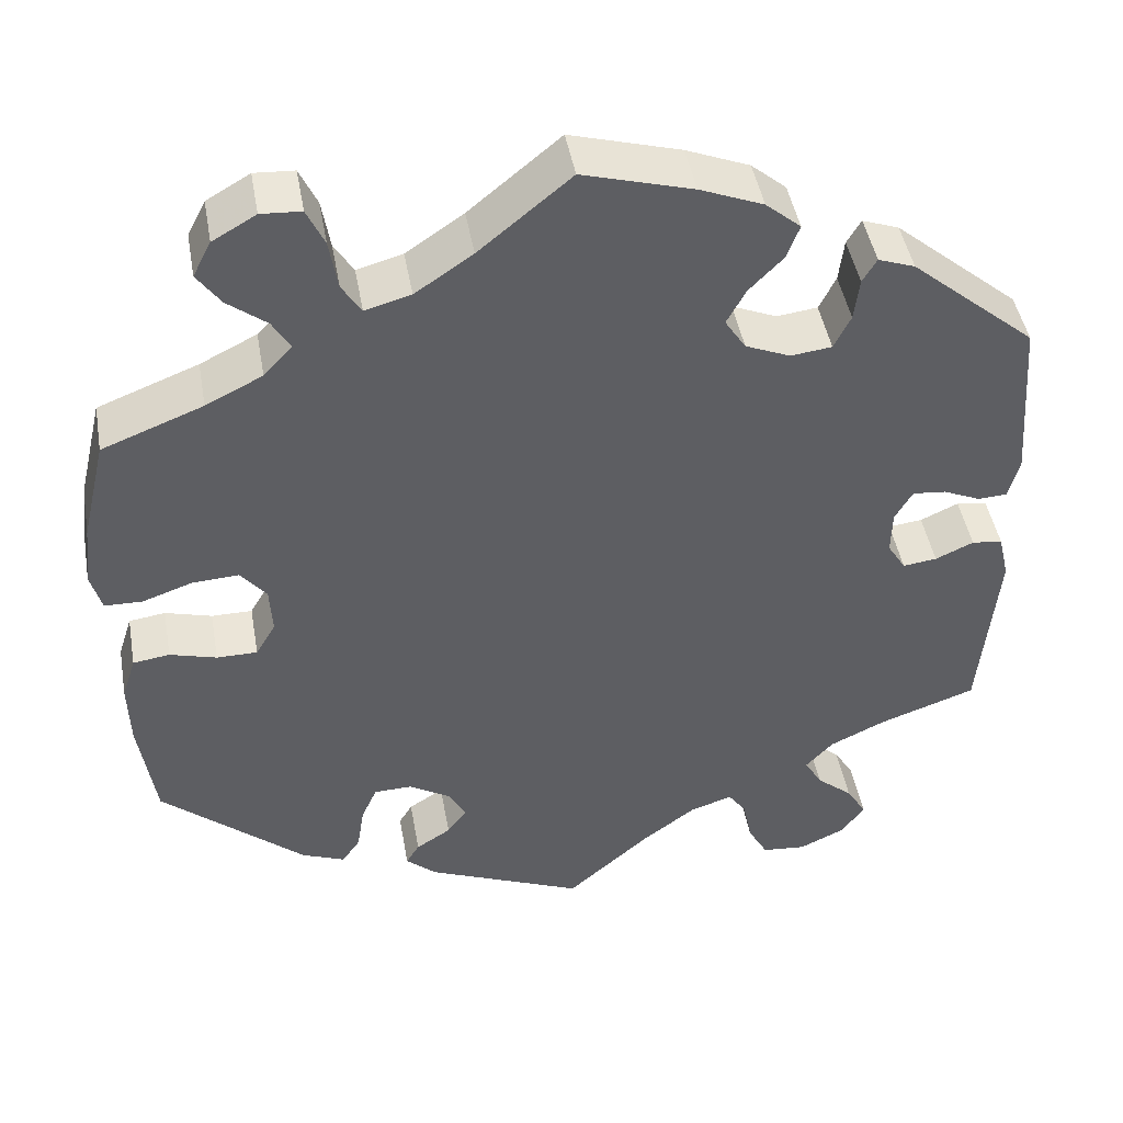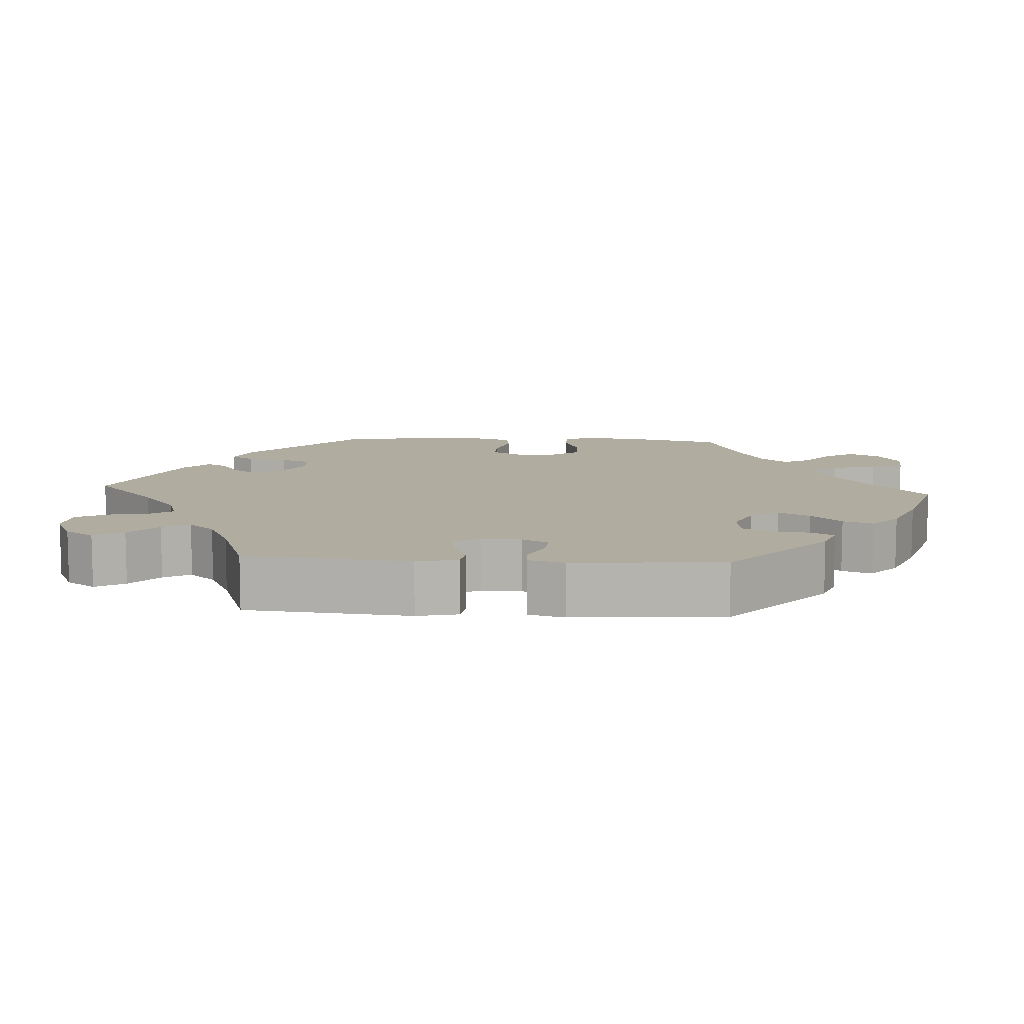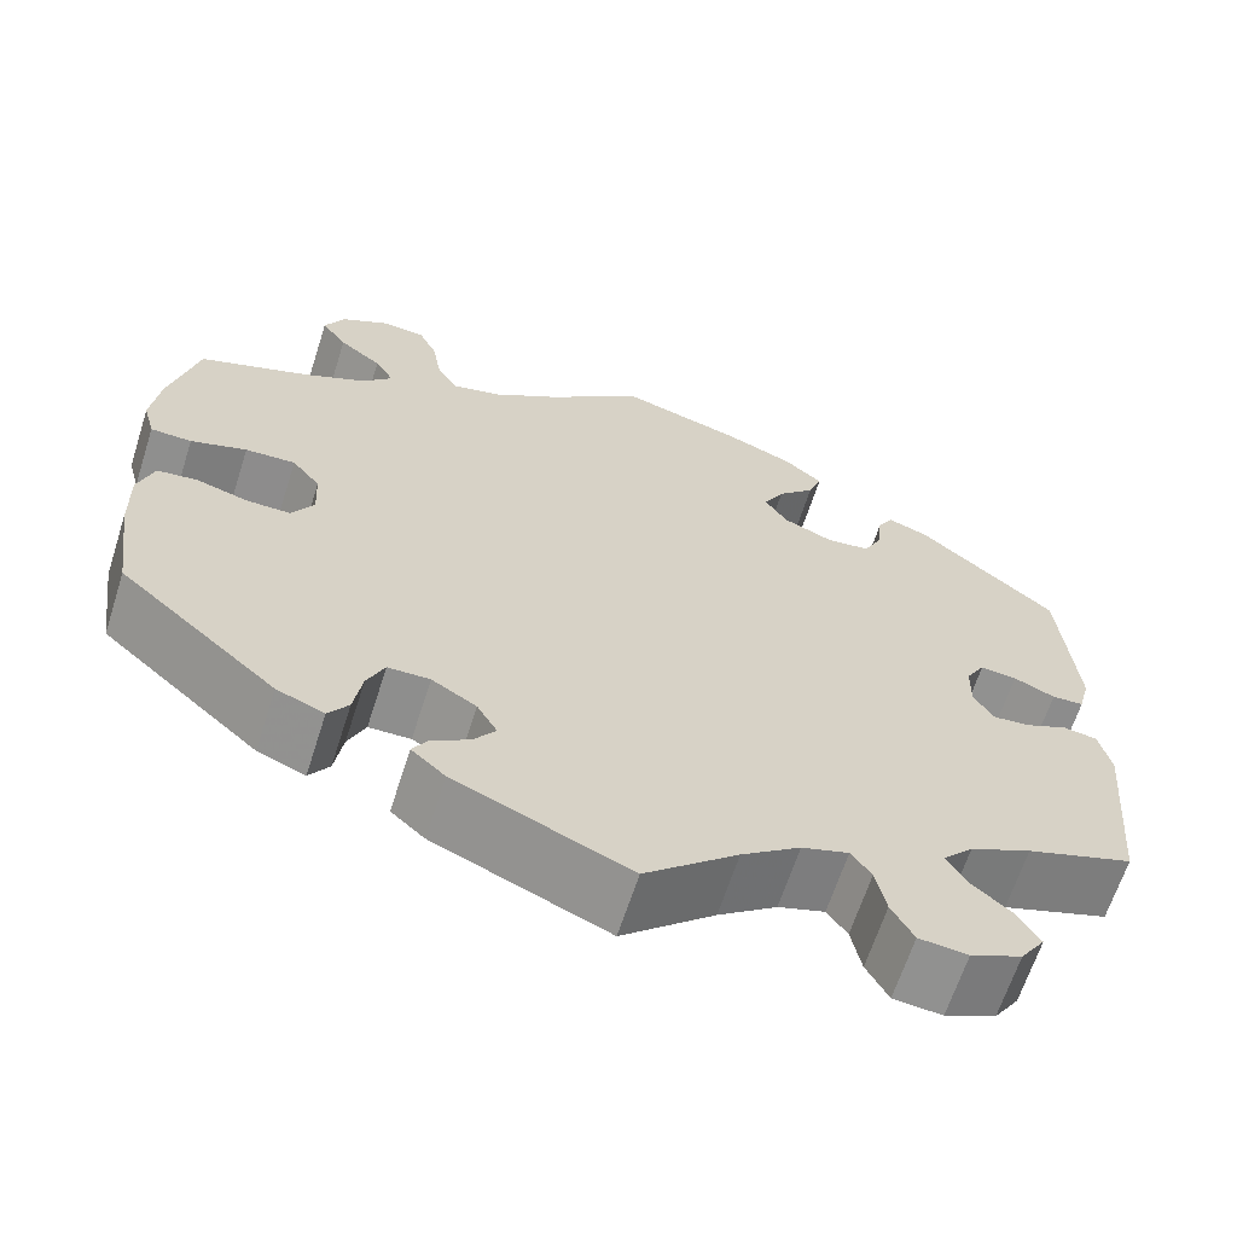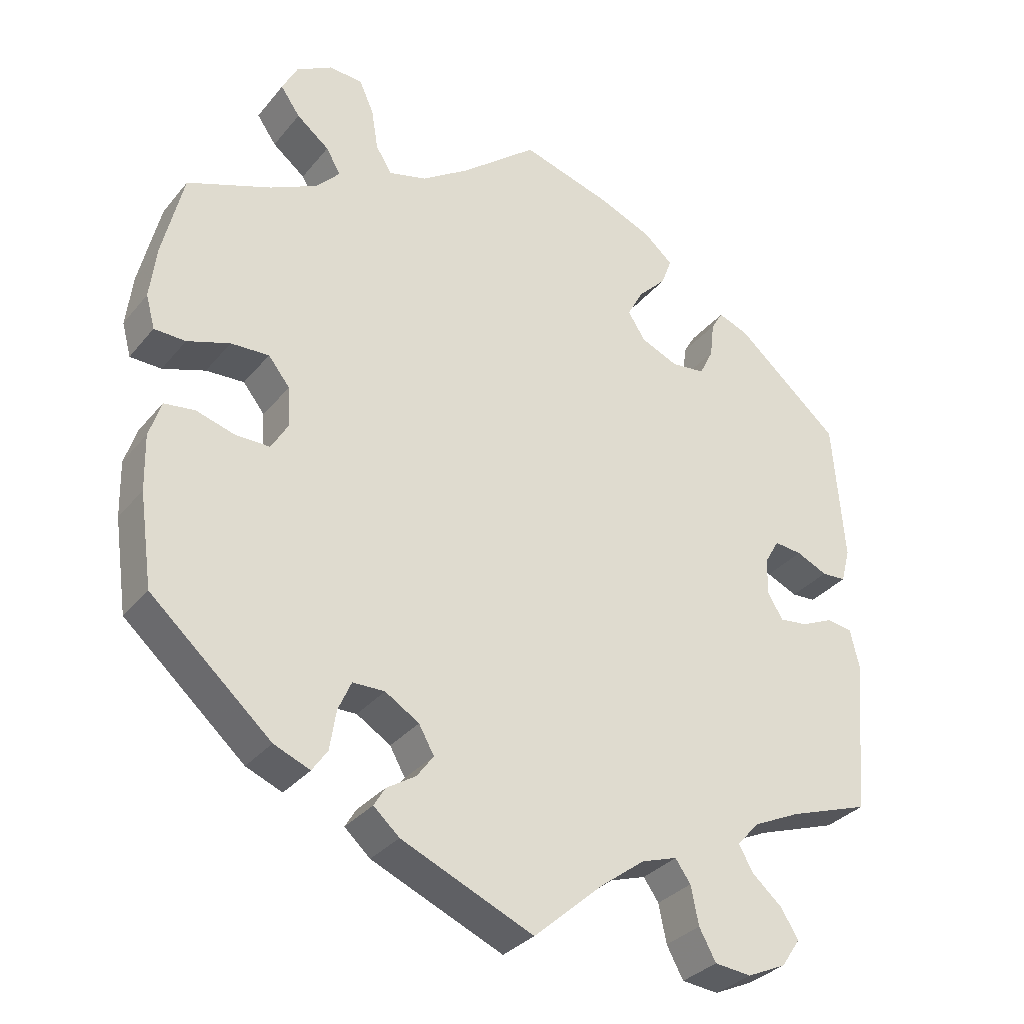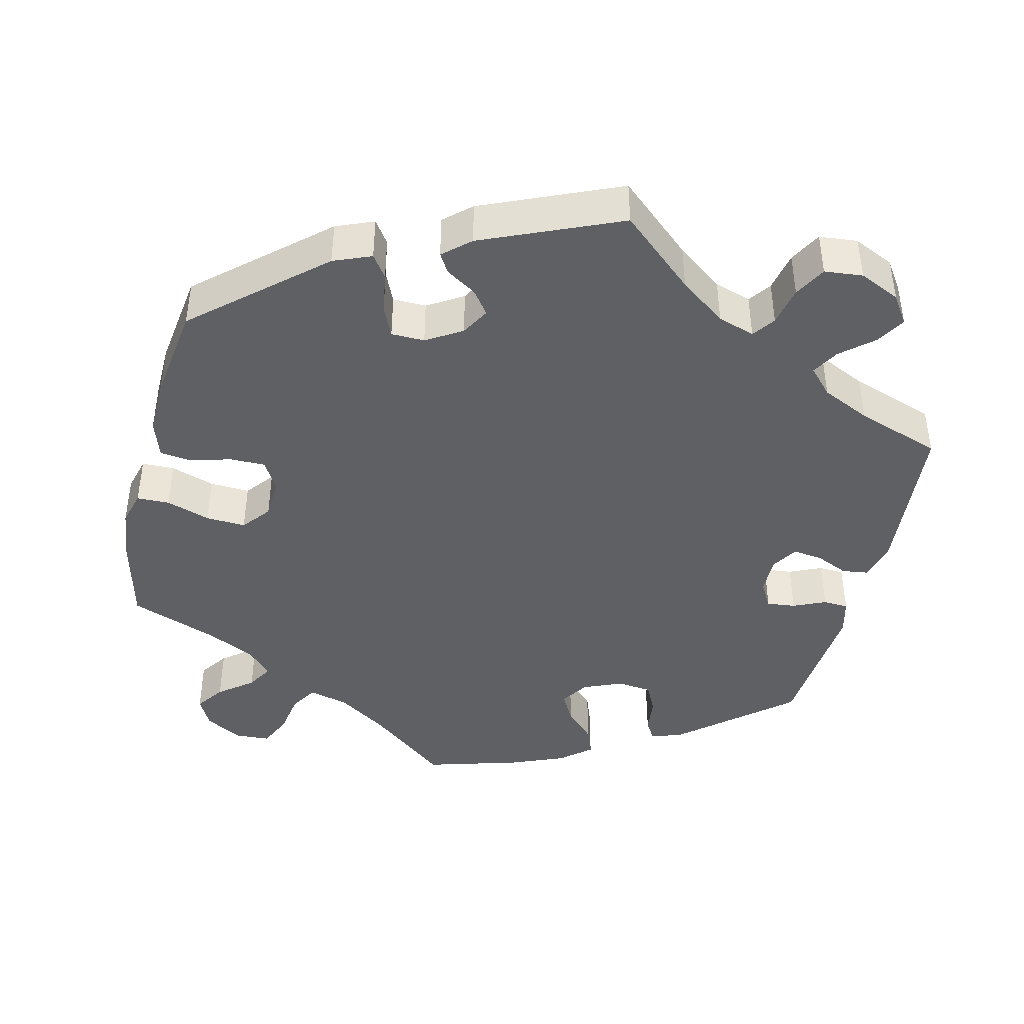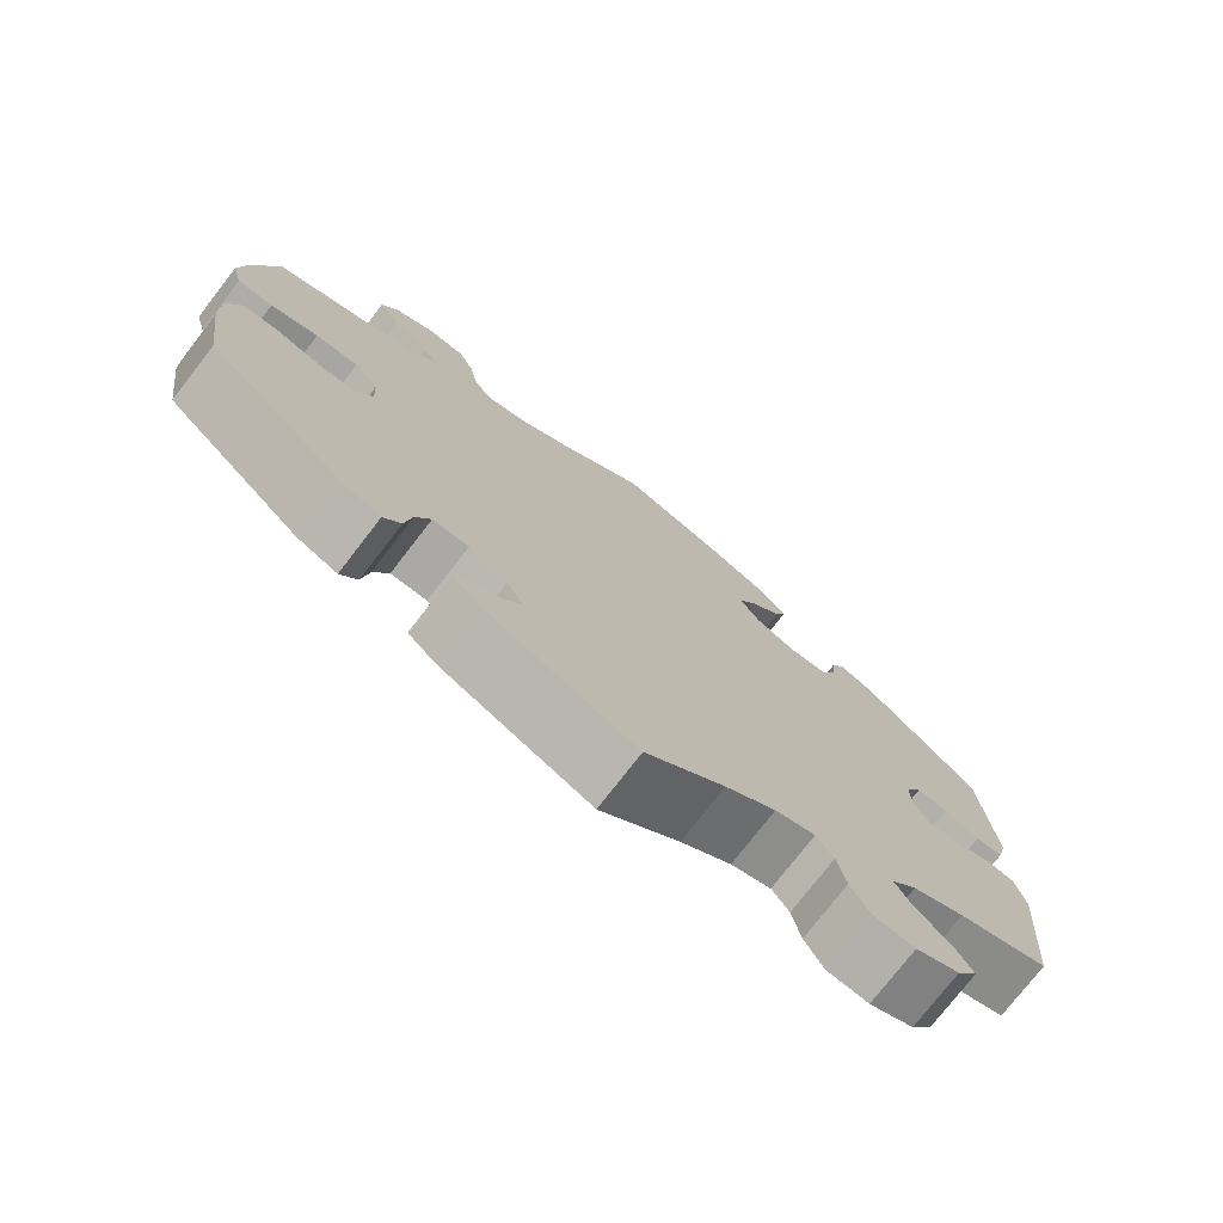
<metadata>
{"format":"obj","ext":"obj","renderer":"f3d","projection":"perspective","resolution":1024,"background":"white","views":[{"elev":46.0,"azim":169.9,"up":"+Z"},{"elev":9.9,"azim":-86.2,"up":"+Y"},{"elev":-65.0,"azim":162.2,"up":"+Z"},{"elev":-32.6,"azim":147.3,"up":"+Z"},{"elev":-42.1,"azim":166.6,"up":"+Y"},{"elev":-76.0,"azim":142.3,"up":"+Z"}]}
</metadata>
<code>
v -0.273 0.07 -0.595
v -0.553 0.07 0.105
v 0.382 0.07 0.501
v -0.132 0.07 0.582
v -0.101 0.07 -0.53
v -0.461 0.07 -0.045
v 0.348 0.07 0.391
v 0.41 0.07 0.541
v -0.25 0.07 0.327
v 0.314 0.07 0.428
v 0.416 0.07 0.357
v 0.216 0.07 -0.35
v -0.398 0.07 -0.014
v -0.42 0.07 -0.351
v 0.567 0.07 0.184
v -0.42 0.07 -0.05
v 0.336 0.07 0.614
v -0.385 0.07 -0.494
v 0.179 0.07 0.482
v -0.235 0.07 0.474
v -0.353 0.07 -0.383
v -0.216 0.07 -0.465
v 0.288 0.07 0.611
v -0.326 0.07 -0.6
v -0.46 0.07 0.073
v 0.281 0.07 -0.394
v 0.234 0.07 0.467
v 0.537 0.07 -0.31
v 0.388 0.07 0.584
v 0.537 0.07 0.31
v 0.563 0.07 0.061
v 0.402 0.07 0.084
v -0.32 0.07 -0.419
v -0.409 0.07 -0.534
v -0.537 0.07 -0.31
v -0.194 0.07 0.432
v -0.341 0.07 -0.456
v -0.544 0.07 -0.029
v 0.211 0.07 -0.479
v 0 0.07 0.62
v 0.145 0.07 -0.419
v -0.196 0.07 0.35
v -0.537 0.07 0.31
v -0.238 0.07 -0.496
v -0.208 0.07 0.551
v 0.312 0.07 -0.483
v 0.497 0.07 -0.038
v 0.364 0.07 -0.462
v 0.169 0.07 -0.452
v 0.556 0.07 -0.177
v 0.19 0.07 -0.539
v 0.335 0.07 0.464
v -0 0.07 -0.62
v -0.382 0.07 -0.574
v 0.392 0.07 -0.054
v 0.11 0.07 0.529
v 0.558 0.07 -0.097
v 0.262 0.07 -0.351
v 0.368 0.07 -0.013
v 0.167 0.07 -0.38
v 0.29 0.07 -0.451
v -0.299 0.07 0.333
v 0.371 0.07 0.045
v 0.541 0.07 -0.044
v -0.507 0.07 -0.024
v -0.399 0.07 0.04
v -0.325 0.07 0.426
v -0.171 0.07 0.389
v 0.257 0.07 0.504
v -0.319 0.07 0.374
v 0.457 0.07 0.081
v 0.518 0.07 0.06
v 0.267 0.07 0.565
v -0.505 0.07 0.053
v 0.227 0.07 -0.506
v -0.54 0.07 0.055
v -0.557 0.07 -0.085
v -0.386 0.07 0.439
v -0.165 0.07 -0.482
v 0.441 0.07 -0.054
v -0.25 0.07 0.515
v -0.42 0.07 0.077
v -0.342 0.07 0.455
v 0.576 0.07 0.109
v -0.249 0.07 -0.551
v -0.273 -0 -0.595
v -0.553 -0 0.105
v 0.382 -0 0.501
v -0.132 -0 0.582
v -0.101 -0 -0.53
v -0.461 -0 -0.045
v 0.348 -0 0.391
v 0.41 -0 0.541
v -0.25 -0 0.327
v 0.314 -0 0.428
v 0.416 -0 0.357
v 0.216 -0 -0.35
v -0.398 -0 -0.014
v -0.42 -0 -0.351
v 0.567 -0 0.184
v -0.42 -0 -0.05
v 0.336 -0 0.614
v -0.385 -0 -0.494
v 0.179 -0 0.482
v -0.235 -0 0.474
v -0.353 -0 -0.383
v -0.216 -0 -0.465
v 0.288 -0 0.611
v -0.326 -0 -0.6
v -0.46 -0 0.073
v 0.281 -0 -0.394
v 0.234 -0 0.467
v 0.537 -0 -0.31
v 0.388 -0 0.584
v 0.537 -0 0.31
v 0.563 -0 0.061
v 0.402 -0 0.084
v -0.32 -0 -0.419
v -0.409 -0 -0.534
v -0.537 -0 -0.31
v -0.194 -0 0.432
v -0.341 -0 -0.456
v -0.544 -0 -0.029
v 0.211 -0 -0.479
v 0 -0 0.62
v 0.145 -0 -0.419
v -0.196 -0 0.35
v -0.537 -0 0.31
v -0.238 -0 -0.496
v -0.208 -0 0.551
v 0.312 -0 -0.483
v 0.497 -0 -0.038
v 0.364 -0 -0.462
v 0.169 -0 -0.452
v 0.556 -0 -0.177
v 0.19 -0 -0.539
v 0.335 -0 0.464
v -0 -0 -0.62
v -0.382 -0 -0.574
v 0.392 -0 -0.054
v 0.11 -0 0.529
v 0.558 -0 -0.097
v 0.262 -0 -0.351
v 0.368 -0 -0.013
v 0.167 -0 -0.38
v 0.29 -0 -0.451
v -0.299 -0 0.333
v 0.371 -0 0.045
v 0.541 -0 -0.044
v -0.507 -0 -0.024
v -0.399 -0 0.04
v -0.325 -0 0.426
v -0.171 -0 0.389
v 0.257 -0 0.504
v -0.319 -0 0.374
v 0.457 -0 0.081
v 0.518 -0 0.06
v 0.267 -0 0.565
v -0.505 -0 0.053
v 0.227 -0 -0.506
v -0.54 -0 0.055
v -0.557 -0 -0.085
v -0.386 -0 0.439
v -0.165 -0 -0.482
v 0.441 -0 -0.054
v -0.25 -0 0.515
v -0.42 -0 0.077
v -0.342 -0 0.455
v 0.576 -0 0.109
v -0.249 -0 -0.551
f 51 53 5
f 49 39 75 51
f 41 49 51 5
f 60 41 5 79
f 12 60 79 22
f 48 46 61 26
f 48 26 58
f 28 48 58
f 50 28 58 12
f 80 47 64 57
f 55 80 57 50
f 84 31 72 71
f 84 71 32
f 11 30 15 84
f 7 11 84 32
f 10 7 32 63
f 29 8 3 52
f 29 52 10
f 17 29 10
f 69 73 23 17
f 27 69 17 10
f 19 27 10 63
f 45 4 40 56
f 36 20 81 45
f 68 36 45 56
f 42 68 56 19
f 78 83 67 70
f 78 70 62
f 43 78 62
f 2 43 62 9
f 25 74 76 2
f 82 25 2 9
f 77 38 65 6
f 14 35 77 6
f 21 14 6 16
f 33 21 16 13
f 54 34 18 37
f 54 37 33
f 24 54 33
f 44 85 1 24
f 22 44 24 33
f 55 50 12 22
f 42 19 63 59
f 66 82 9 42
f 66 42 59 55
f 13 66 55
f 22 33 13 55
f 90 138 136
f 136 160 124 134
f 90 136 134 126
f 164 90 126 145
f 107 164 145 97
f 111 146 131 133
f 143 111 133
f 143 133 113
f 97 143 113 135
f 142 149 132 165
f 135 142 165 140
f 156 157 116 169
f 117 156 169
f 169 100 115 96
f 117 169 96 92
f 148 117 92 95
f 137 88 93 114
f 95 137 114
f 95 114 102
f 102 108 158 154
f 95 102 154 112
f 148 95 112 104
f 141 125 89 130
f 130 166 105 121
f 141 130 121 153
f 104 141 153 127
f 155 152 168 163
f 147 155 163
f 147 163 128
f 94 147 128 87
f 87 161 159 110
f 94 87 110 167
f 91 150 123 162
f 91 162 120 99
f 101 91 99 106
f 98 101 106 118
f 122 103 119 139
f 118 122 139
f 118 139 109
f 109 86 170 129
f 118 109 129 107
f 107 97 135 140
f 144 148 104 127
f 127 94 167 151
f 140 144 127 151
f 140 151 98
f 140 98 118 107
f 5 90 164 79
f 79 164 107 22
f 22 107 129 44
f 44 129 170 85
f 85 170 86 1
f 1 86 109 24
f 24 109 139 54
f 54 139 119 34
f 34 119 103 18
f 18 103 122 37
f 37 122 118 33
f 33 118 106 21
f 21 106 99 14
f 14 99 120 35
f 35 120 162 77
f 77 162 123 38
f 38 123 150 65
f 65 150 91 6
f 6 91 101 16
f 16 101 98 13
f 13 98 151 66
f 66 151 167 82
f 82 167 110 25
f 25 110 159 74
f 74 159 161 76
f 76 161 87 2
f 2 87 128 43
f 43 128 163 78
f 78 163 168 83
f 83 168 152 67
f 67 152 155 70
f 70 155 147 62
f 62 147 94 9
f 9 94 127 42
f 42 127 153 68
f 68 153 121 36
f 36 121 105 20
f 20 105 166 81
f 81 166 130 45
f 45 130 89 4
f 4 89 125 40
f 40 125 141 56
f 56 141 104 19
f 19 104 112 27
f 27 112 154 69
f 69 154 158 73
f 73 158 108 23
f 23 108 102 17
f 17 102 114 29
f 29 114 93 8
f 8 93 88 3
f 3 88 137 52
f 52 137 95 10
f 10 95 92 7
f 7 92 96 11
f 11 96 115 30
f 30 115 100 15
f 15 100 169 84
f 84 169 116 31
f 31 116 157 72
f 72 157 156 71
f 71 156 117 32
f 32 117 148 63
f 63 148 144 59
f 59 144 140 55
f 55 140 165 80
f 80 165 132 47
f 47 132 149 64
f 64 149 142 57
f 57 142 135 50
f 50 135 113 28
f 28 113 133 48
f 48 133 131 46
f 46 131 146 61
f 61 146 111 26
f 26 111 143 58
f 58 143 97 12
f 12 97 145 60
f 60 145 126 41
f 41 126 134 49
f 49 134 124 39
f 39 124 160 75
f 75 160 136 51
f 51 136 138 53
f 53 138 90 5

</code>
